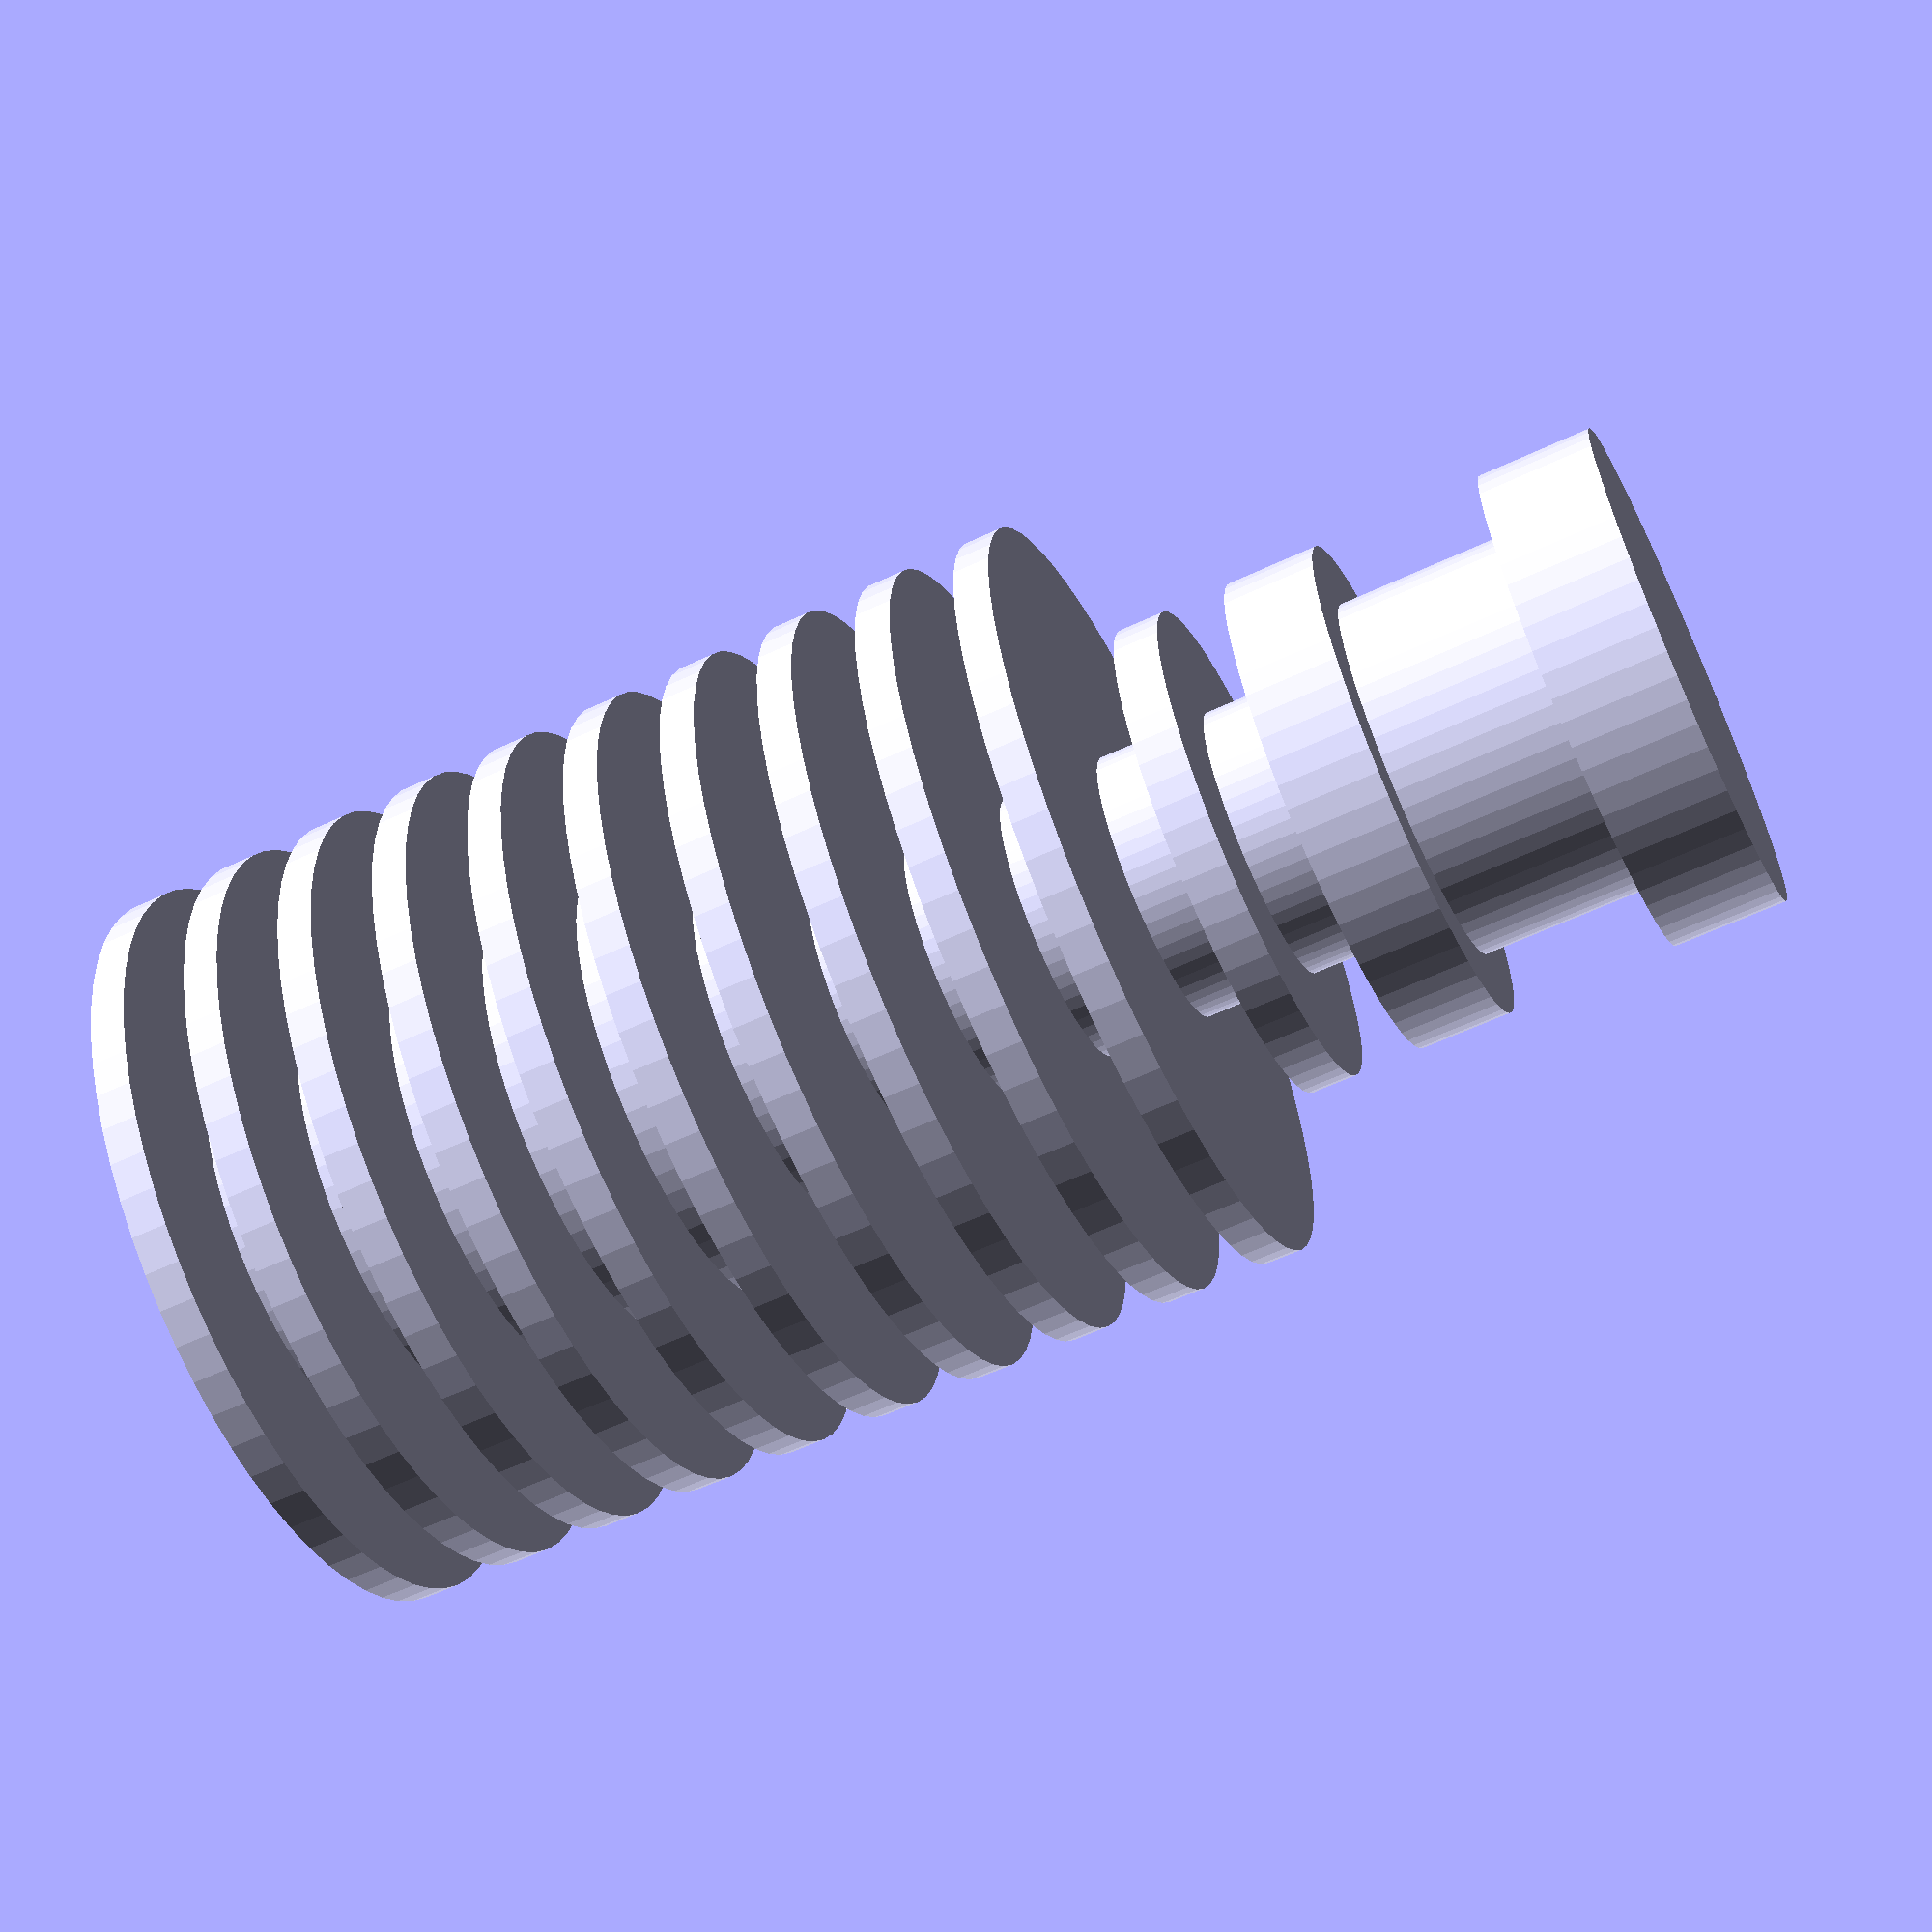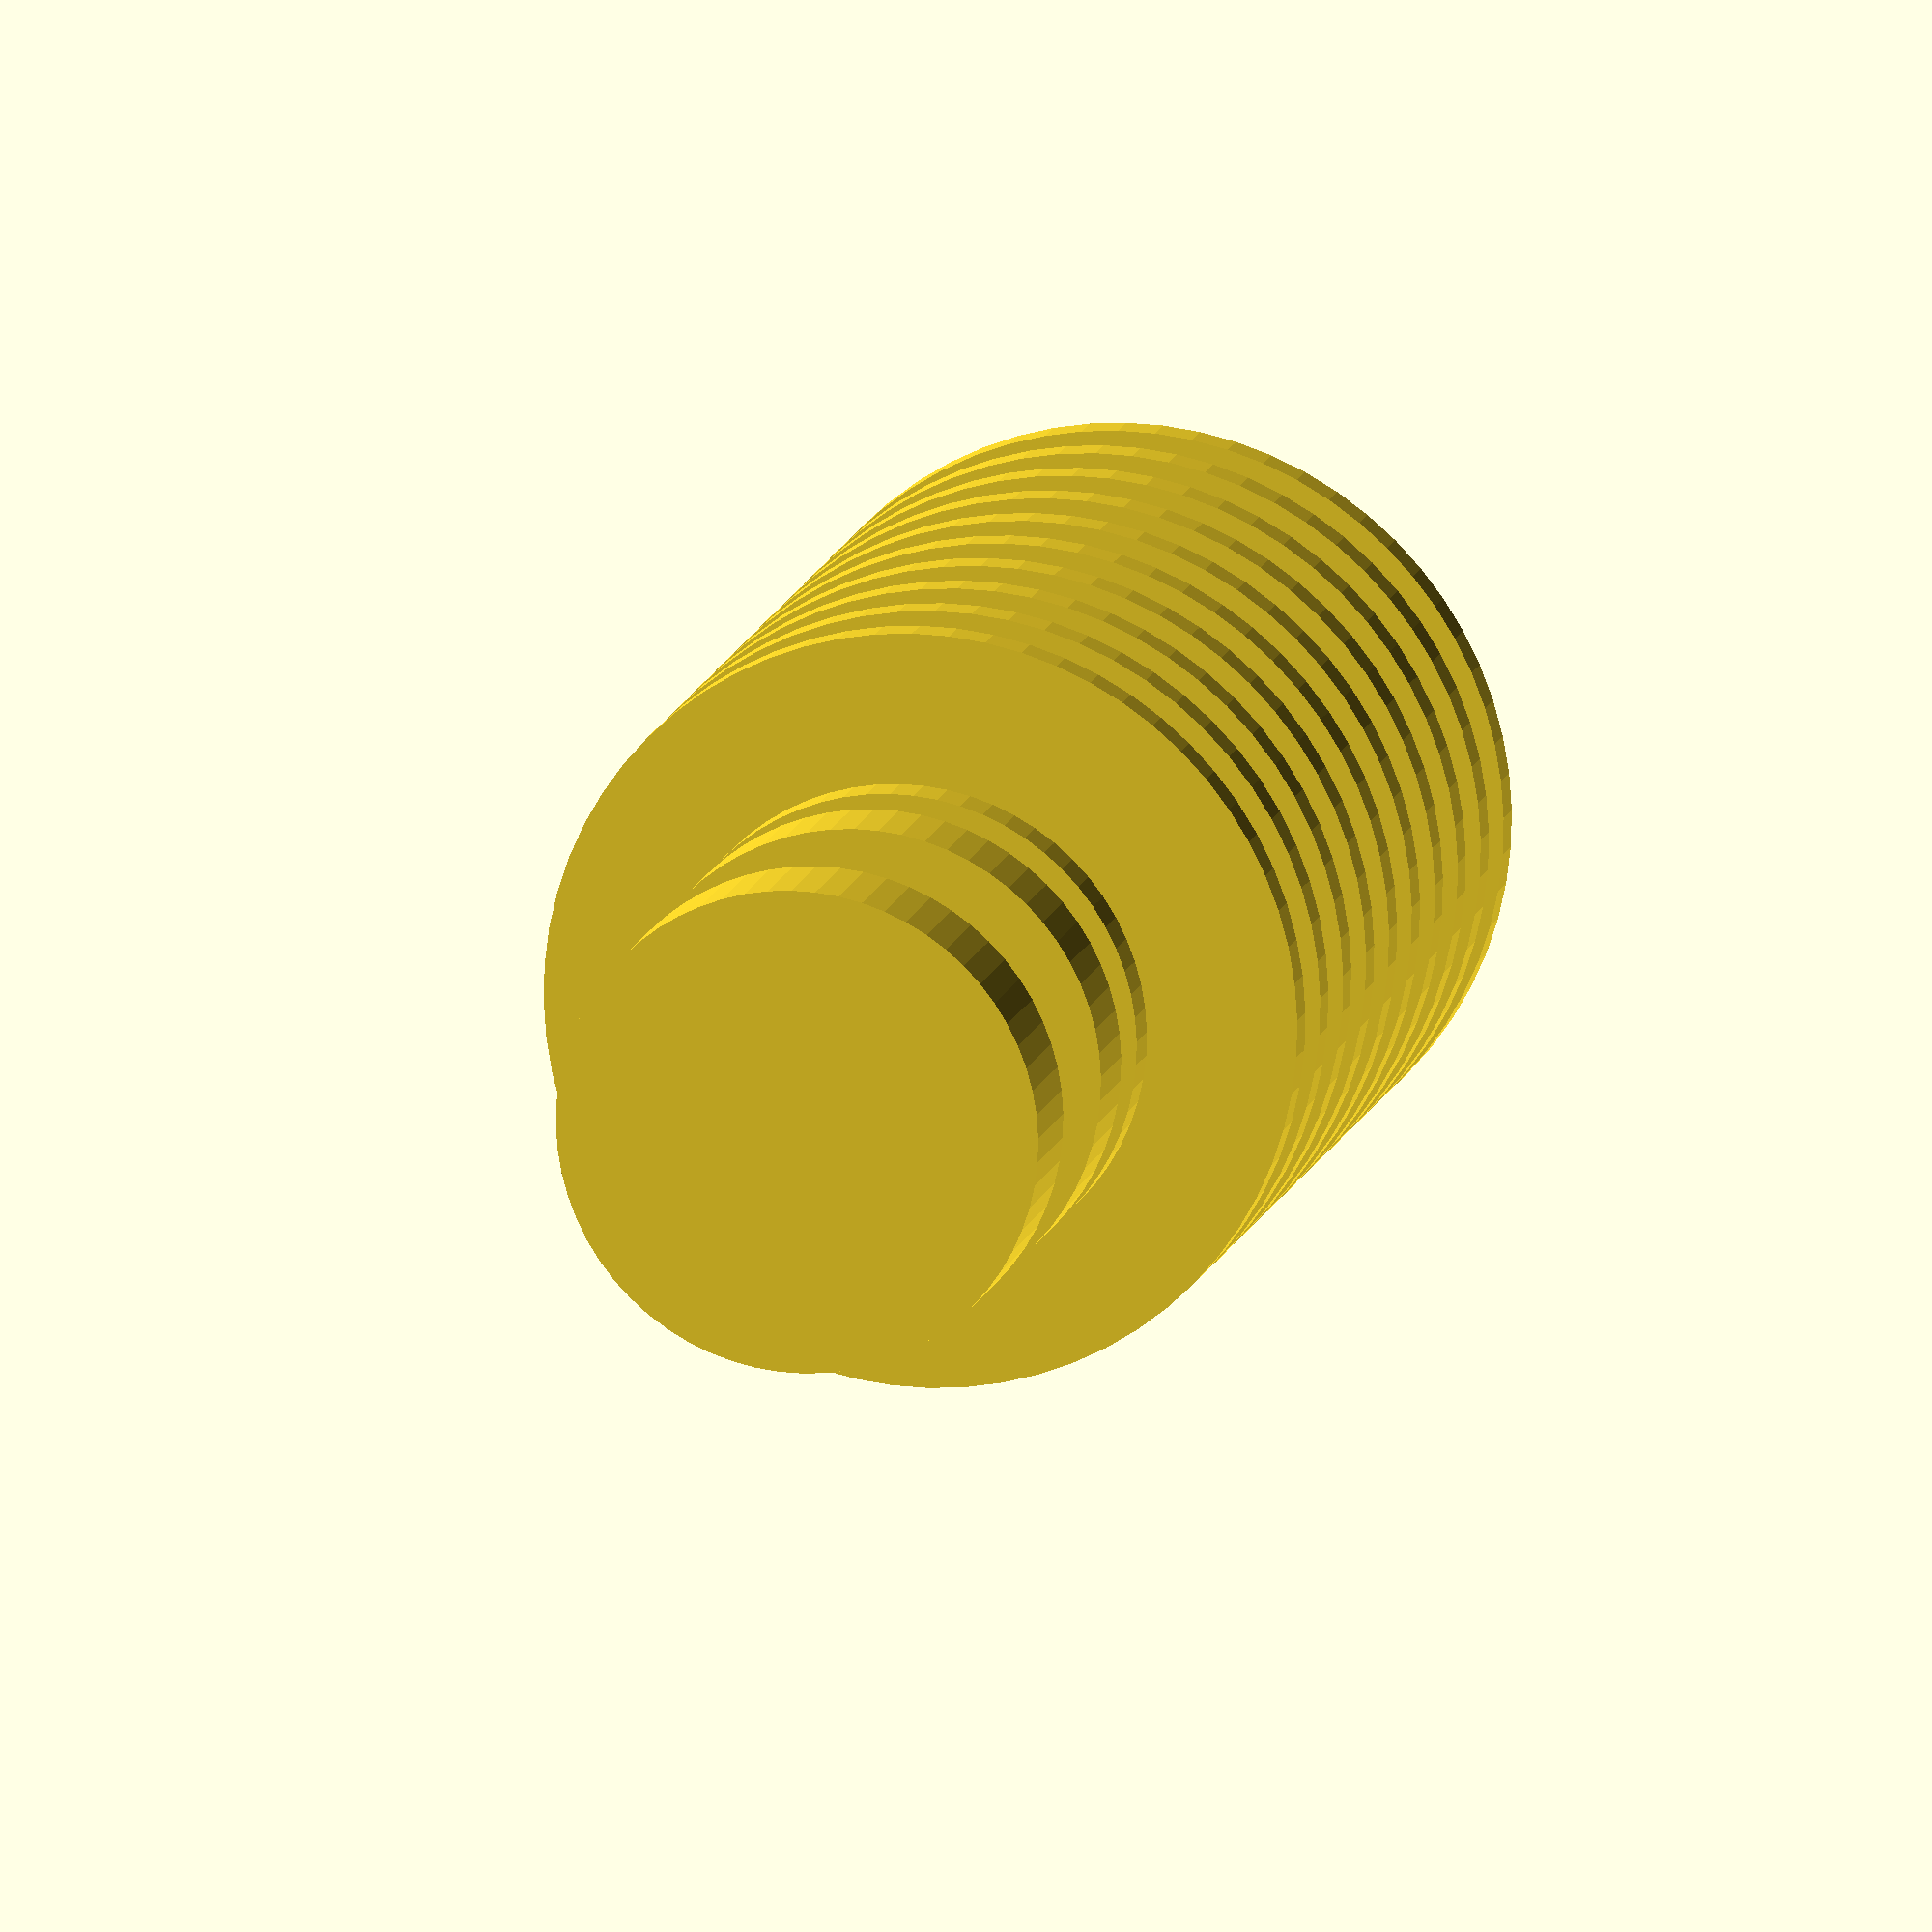
<openscad>
$fn=64;
E3Dv5_Heatsink();

module E3Dv5_Cutout (){
  union(){
    translate([0,0,-3.7])
      cylinder(d=16,h=3.7);
    translate([0,0,-9.3])
      cylinder(d=12,h=5.6);
    translate([0,0,-18.3])
      cylinder(d=16,h=9);
    translate([0,0,-50.1])
      cylinder(d=25,h=31.8);
  }
}


module E3Dv5_Heatsink (){
  union(){
    translate([0,0,-3.7])
      cylinder(d=16,h=3.7);
    translate([0,0,-9.3])
      cylinder(d=12,h=5.6);
    translate([0,0,-12.3])
      cylinder(d=16,h=3);
    translate([0,0,-14.6])
      cylinder(d=9,h=2.3);
    translate([0,0,-16.1])
      cylinder(d=16,h=1.5);
    for(i=[1:10]){
      translate([0,0,-14.9-3.4*i])
        cylinder(d=9+(i>4?3:0)+(i>5?3:0),h=2.2);
      translate([0,0,-16.1-3.4*i])
        cylinder(d=25,h=1.2);
    }
  }
}

module E3Dv5 (){
    union(){
      translate([0,0,-3.7])
        cylinder(d=16,h=3.7);
      translate([0,0,-9.3])
        cylinder(d=12,h=5.6);
      translate([0,0,-12.3])
        cylinder(d=16,h=3);
      translate([0,0,-14.6])
        cylinder(d=9,h=2.3);
      translate([0,0,-16.1])
        cylinder(d=16,h=1.5);
      for(i=[1:10]){
        translate([0,0,-14.9-3.4*i])
          cylinder(d=9+(i>4?3:0)+(i>5?3:0),h=2.2);
        translate([0,0,-16.1-3.4*i])
          cylinder(d=25,h=1.2);
      }
    translate([0,0,-50.1-2.1])
      cylinder(d=2.95,h=2.1);
    translate([0,5.5,-50.1-2.1-11.5/2])
      cube([16,20,11.5],center=true);
    translate([0,0,-50.1-2.1-11.5-3])
      cylinder(d=7/sin(60),h=3,$fn=6);
    translate([0,0,-50.1-2.1-11.5-3-2])
      cylinder(d1=1,d2=3.8,h=2);
    translate([0,7,-50.1-2.1-11.5/2])
      rotate([0,90,0])
        cylinder(d=6,h=20,center=true);
  }
}
</openscad>
<views>
elev=60.6 azim=228.2 roll=295.6 proj=p view=wireframe
elev=347.3 azim=201.2 roll=12.6 proj=o view=wireframe
</views>
